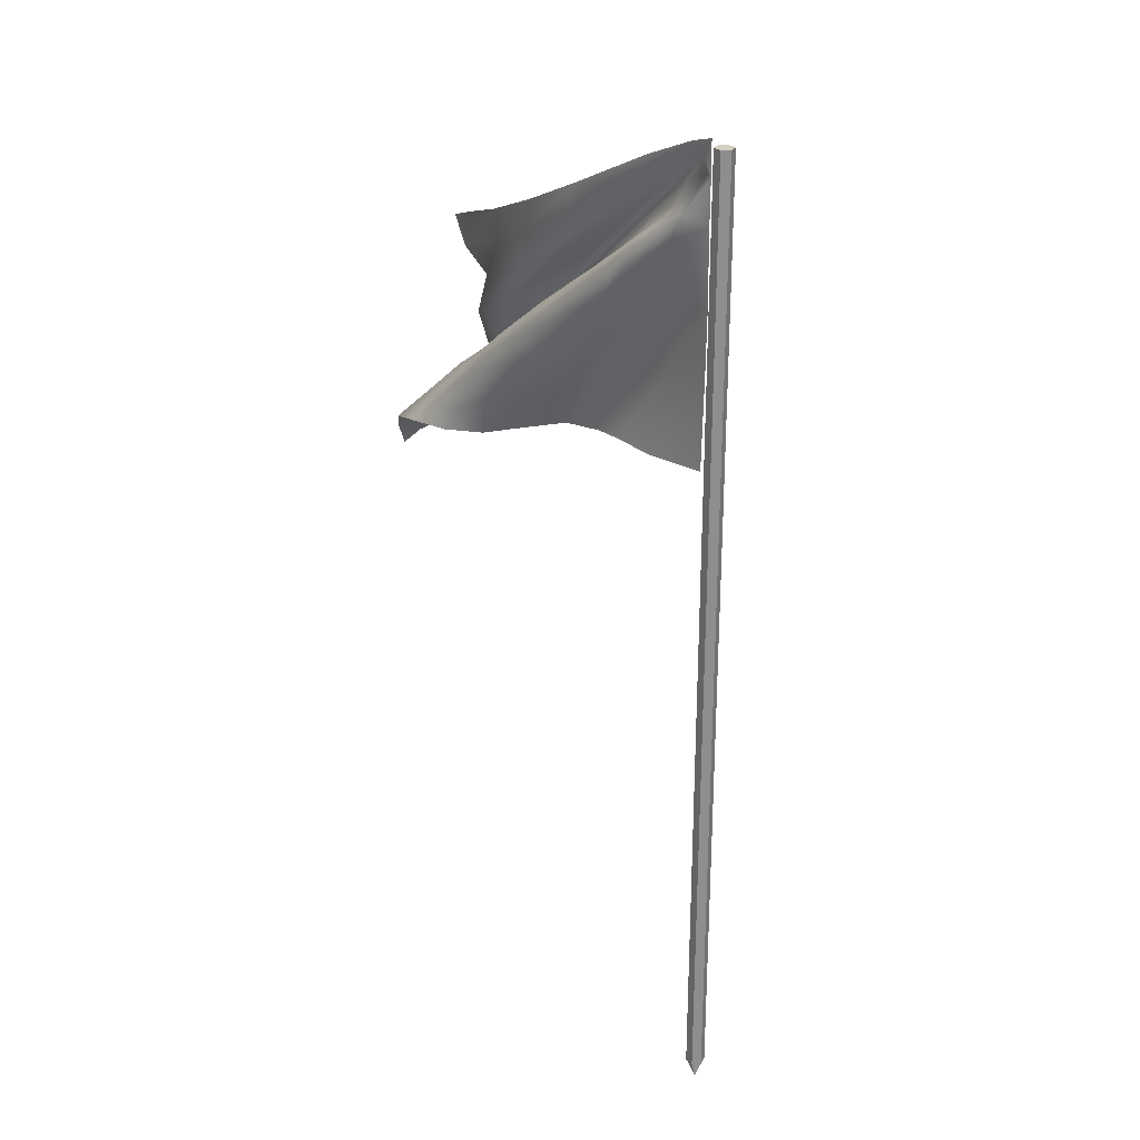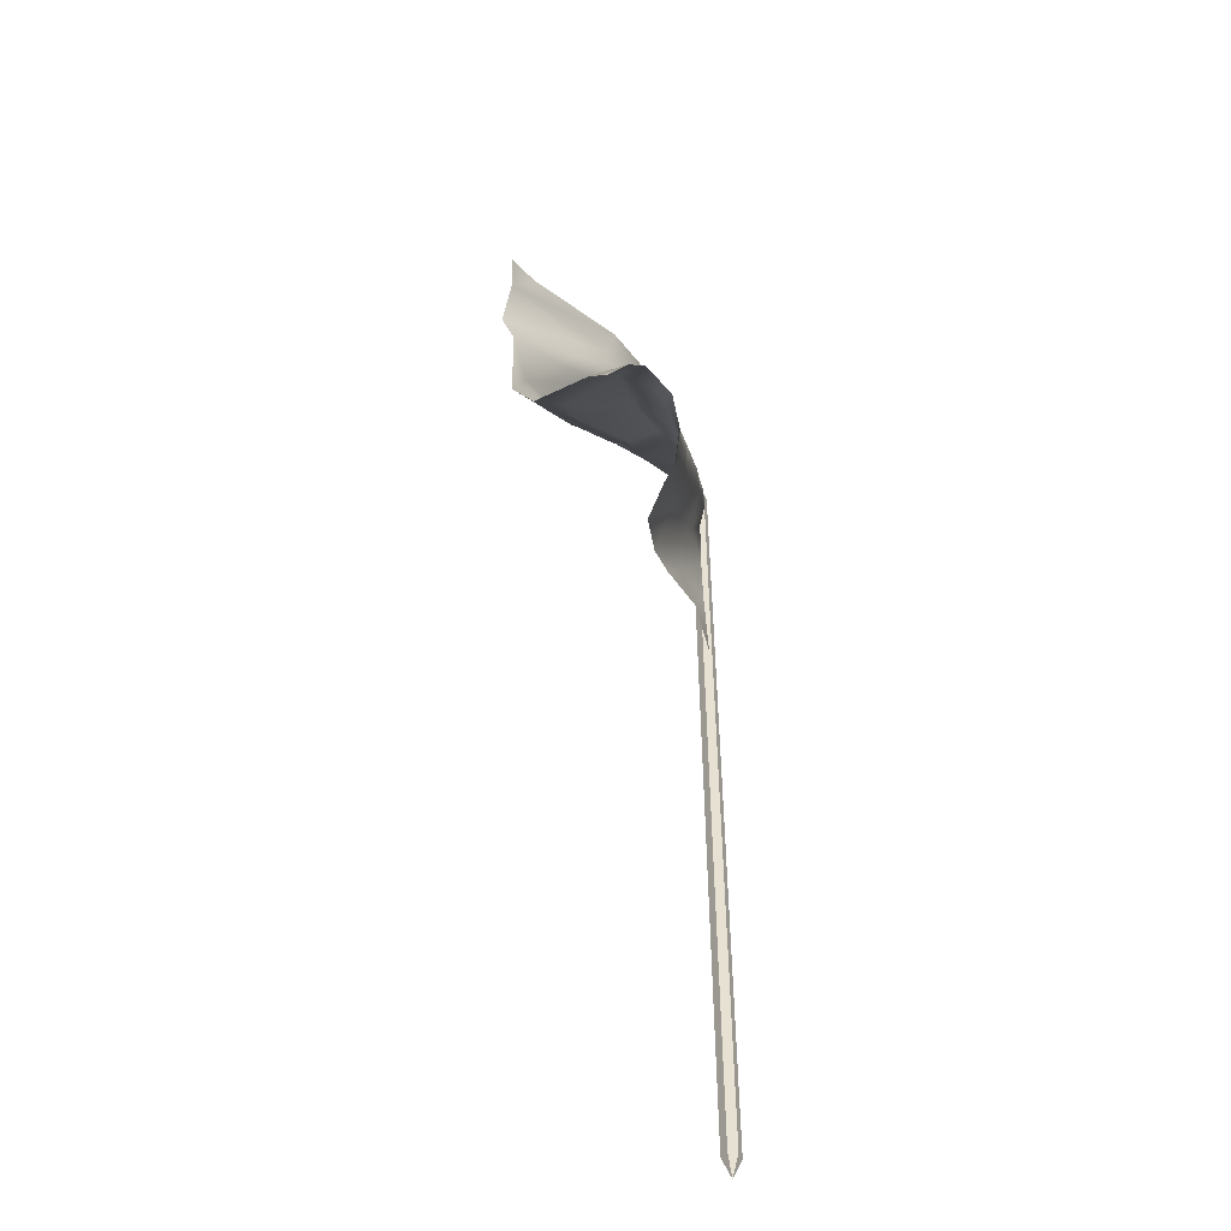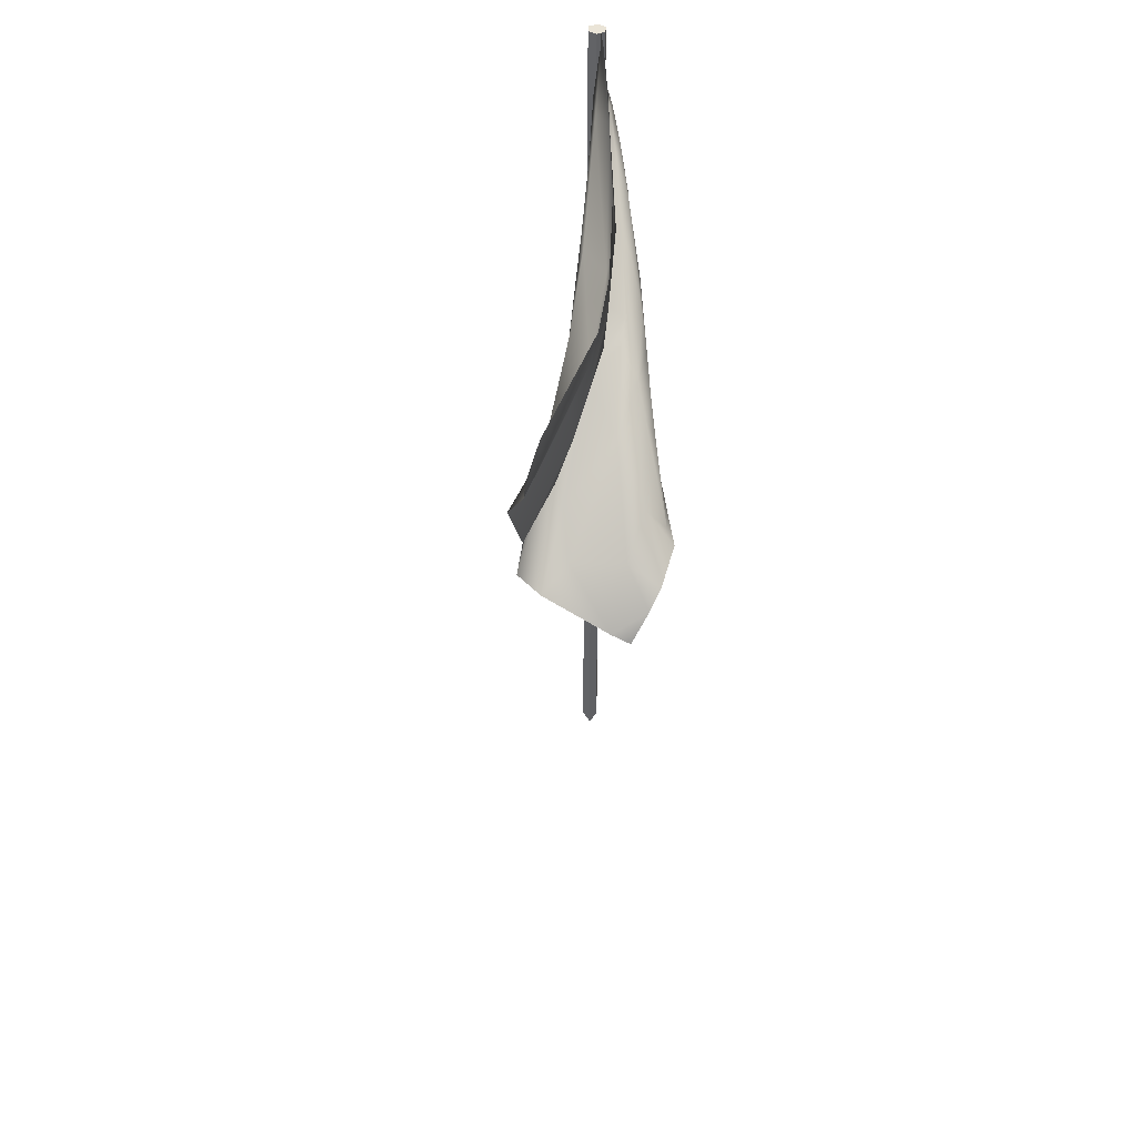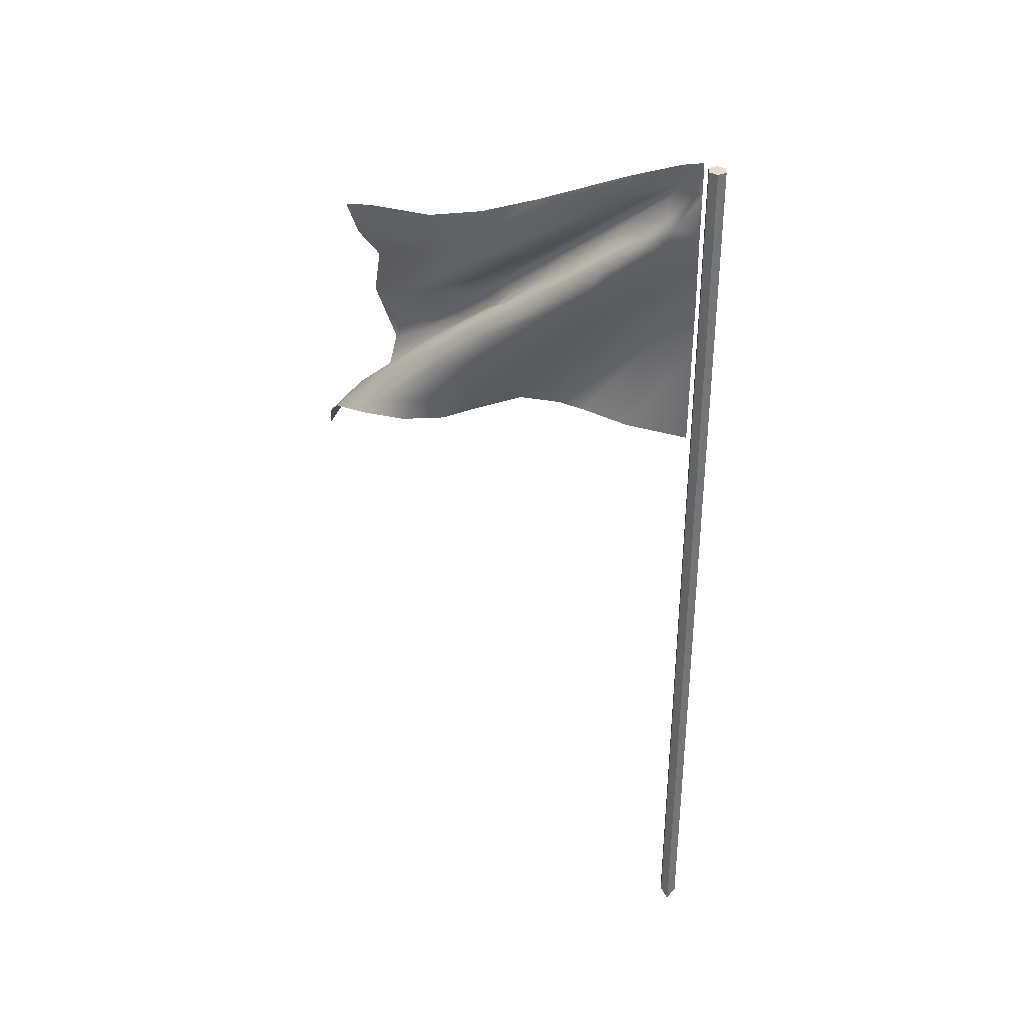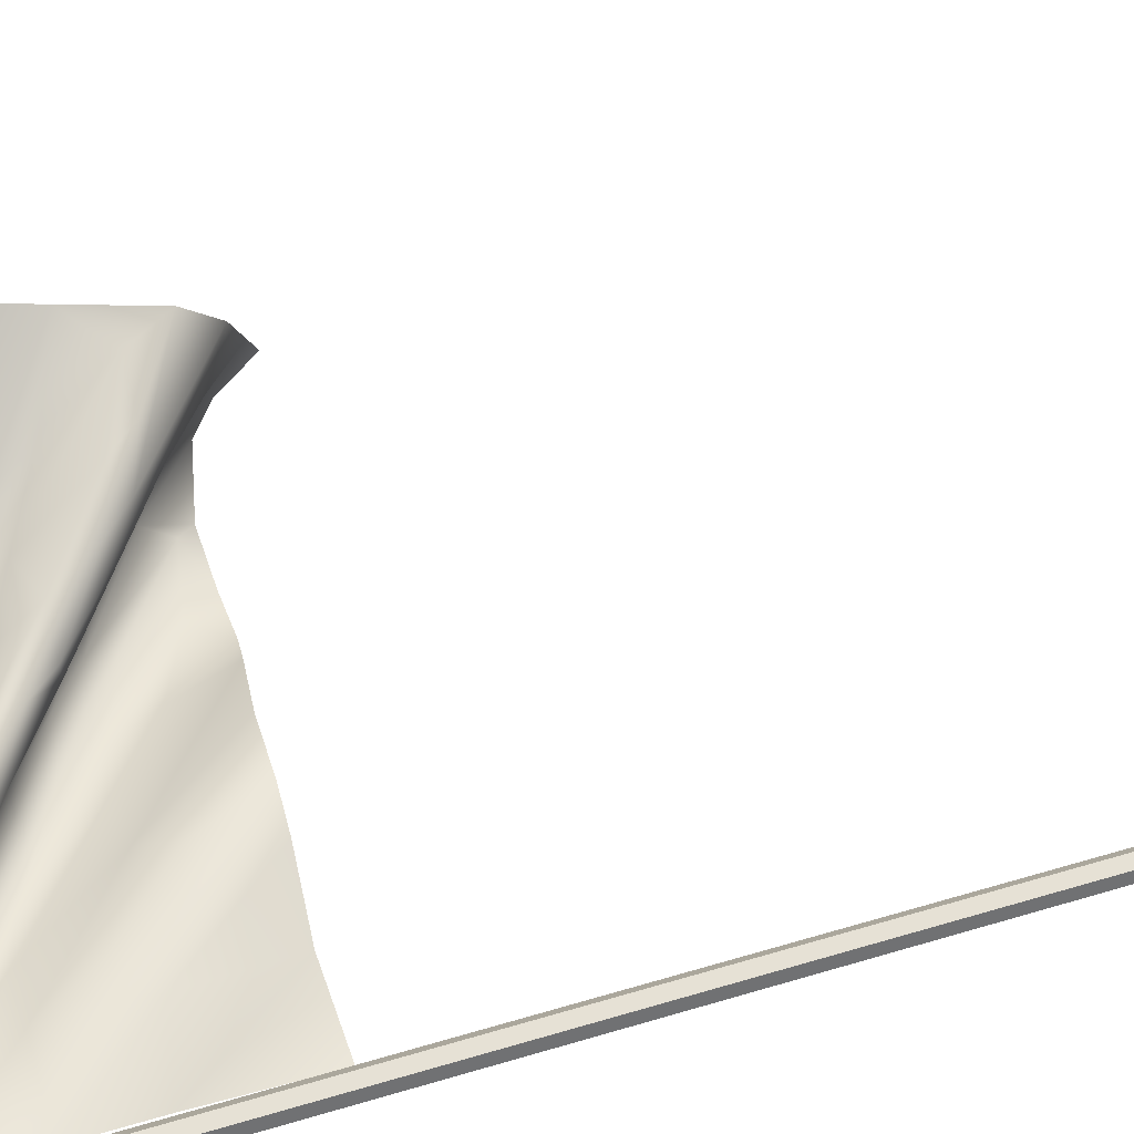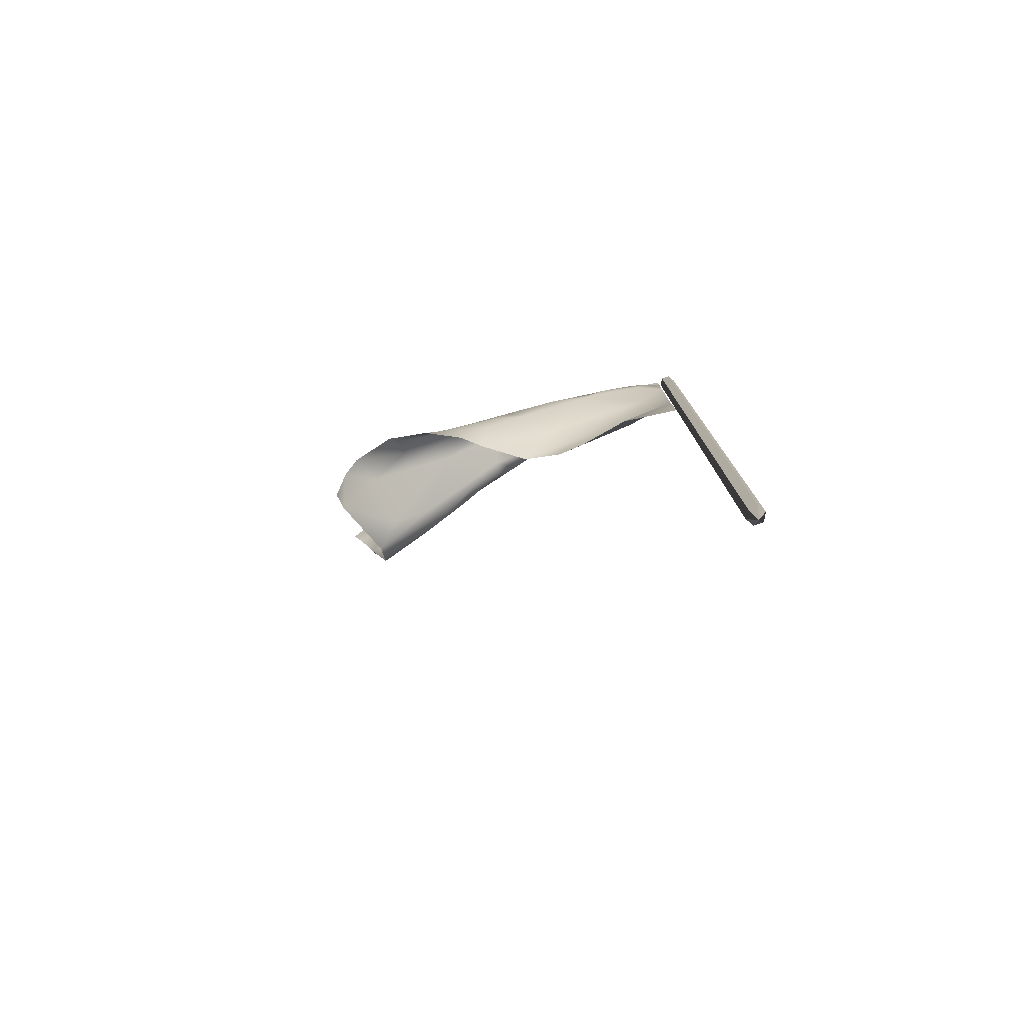
<metadata>
{"format":"obj","ext":"obj","renderer":"f3d","projection":"perspective","resolution":1024,"background":"white","views":[{"elev":25.5,"azim":-155.7,"up":"+Y"},{"elev":-51.4,"azim":83.1,"up":"+Y"},{"elev":43.8,"azim":64.9,"up":"+Y"},{"elev":35.5,"azim":-177.1,"up":"+Y"},{"elev":36.2,"azim":-112.5,"up":"+Z"},{"elev":-79.0,"azim":170.5,"up":"+Y"}]}
</metadata>
<code>
o USMC_flag
v 0.001984 1.133 0.2082
v 0.1914 1.121 0.3149
v 0.2378 1.117 0.3444
v 0.3105 1.112 0.3667
v 0.4098 1.089 0.3503
v 0.457 1.079 0.3381
v 0.5339 1.073 0.3392
v 0.6103 1.069 0.3645
v 0.5892 1.093 0.3691
v 0.577 1.134 0.4031
v 0.6715 1.048 0.4191
v 0.6888 1.02 0.4491
v 0.697 0.9678 0.4857
v 0.1112 1.13 0.2512
v 0.6791 0.9857 0.5142
v 0.4986 1.118 0.3357
v 0.4664 1.225 0.35
v 0.2112 1.213 0.3258
v 0.4777 1.188 0.3364
v 0.000897 1.298 0.214
v 0.628 1.08 0.4609
v 0.5895 1.031 0.5987
v 0.08306 1.273 0.275
v 0.4085 1.168 0.3213
v 0.4289 1.237 0.3221
v 0.5678 1.063 0.5394
v 0.2431 1.252 0.3088
v 0.3266 1.252 0.2934
v 0.3913 1.227 0.3061
v 0.1358 1.312 0.2839
v 0.3674 1.283 0.3001
v 0.5343 1.174 0.406
v 0.4792 1.215 0.409
v 0.2658 1.35 0.2633
v 0.417 1.27 0.3403
v 0.37 1.31 0.3515
v 0.5764 1.083 0.6355
v 9.2e-05 1.403 0.215
v 0.3219 1.331 0.2876
v 0.336 1.339 0.3259
v 0.5035 1.124 0.5181
v 0.4582 1.169 0.522
v 0.3676 1.27 0.4107
v 0.1894 1.389 0.2453
v 0.4094 1.22 0.4609
v 0.5026 1.146 0.574
v 0.1027 1.394 0.2587
v 0.4818 1.184 0.5559
v 0.2562 1.396 0.2771
v 0.3569 1.275 0.4355
v 0.4284 1.207 0.5057
v 0.1673 1.458 0.2405
v 0.2219 1.427 0.2776
v 0.6152 1.188 0.6405
v 0.3271 1.316 0.4255
v 0.3965 1.272 0.4812
v 0.5588 1.143 0.6123
v 0.268 1.366 0.3695
v 0.0531 1.452 0.2396
v 0.4763 1.283 0.4754
v 0.1485 1.449 0.2308
v 0.2143 1.419 0.3255
v 0.2656 1.391 0.3832
v 0.413 1.323 0.4284
v 0.5488 1.226 0.5536
v 0.06471 1.507 0.2156
v 0.34 1.342 0.4292
v 0.000923 1.535 0.2139
v 0.09238 1.511 0.2197
v 0.1483 1.484 0.2923
v 0.2019 1.444 0.3395
v 0.6072 1.255 0.6624
v 0.1285 1.501 0.2435
v 0.223 1.443 0.3535
v 0.2511 1.434 0.363
v 0.04387 1.552 0.2108
v 0.5254 1.289 0.5093
v 0.5189 1.345 0.515
v 0.4259 1.366 0.4099
v 0.1501 1.513 0.3071
v 0.3146 1.418 0.3515
v 0.000767 1.61 0.2143
v 0.05736 1.56 0.2221
v 0.118 1.527 0.2887
v 0.4794 1.351 0.4563
v 0.007826 1.618 0.2213
v 0.6451 1.309 0.6508
v 0.0541 1.59 0.2516
v 0.2814 1.478 0.3189
v 0.1357 1.581 0.2618
v 0.09779 1.578 0.2695
v 0.0175 1.644 0.2223
v 0.4145 1.42 0.3977
v 0.4805 1.392 0.459
v 0.2798 1.546 0.325
v 0.4833 1.449 0.4479
v 0.6143 1.388 0.6082
v 0.000977 1.672 0.2137
v 0.6668 1.365 0.6549
v 0.03695 1.662 0.226
v 0.1231 1.625 0.2584
v 0.3826 1.495 0.3748
v -0.02118 -0.03575 0.1928
v -0.02118 1.661 0.1928
v -0.006555 -0.03575 0.2012
v -0.006555 1.661 0.2012
v -0.006555 -0.03575 0.2181
v -0.006555 1.661 0.2181
v -0.02118 -0.03575 0.2266
v -0.02118 1.661 0.2266
v -0.03581 -0.03575 0.2181
v -0.03581 1.661 0.2181
v -0.03581 -0.03575 0.2012
v -0.03581 1.661 0.2012
v -0.02118 -0.07449 0.2097
f 9 8 10
f 7 8 9
f 6 24 5
f 16 7 9
f 11 12 21
f 12 15 21
f 2 3 23
f 4 5 27
f 24 16 29
f 29 16 19
f 19 9 17
f 21 15 26
f 3 18 23
f 5 28 27
f 5 24 28
f 26 15 22
f 18 27 30
f 31 35 39
f 35 33 36
f 23 30 47
f 33 41 43
f 33 43 36
f 41 42 45
f 39 40 49
f 42 46 51
f 46 57 48
f 57 54 65
f 49 40 53
f 48 57 60
f 38 59 68
f 44 61 66
f 56 60 64
f 61 52 69
f 65 54 77
f 59 66 68
f 62 71 70
f 76 73 83
f 60 77 79
f 64 79 81
f 68 76 82
f 76 83 86
f 81 79 89
f 84 80 88
f 79 85 93
f 78 72 87
f 81 89 90
f 94 78 87
f 88 91 92
f 93 96 102
f 94 87 96
f 97 87 99
f 92 100 98
f 89 95 90
f 96 87 97
f 18 3 4
f 10 8 11
f 12 13 15
f 16 6 7
f 21 10 11
f 24 6 16
f 14 2 23
f 18 4 27
f 19 16 9
f 32 17 10
f 29 19 25
f 29 28 24
f 20 14 23
f 30 23 18
f 21 26 33
f 17 25 19
f 35 25 17
f 32 21 33
f 33 26 41
f 27 28 44
f 47 30 27
f 20 23 38
f 31 25 35
f 22 41 26
f 38 23 47
f 47 27 44
f 42 22 37
f 34 44 28
f 34 31 39
f 39 35 40
f 41 22 42
f 43 41 45
f 46 42 37
f 52 34 39
f 48 51 46
f 46 37 57
f 59 38 47
f 57 37 54
f 49 52 39
f 59 47 44
f 50 43 45
f 40 36 43
f 51 48 56
f 53 52 49
f 40 43 58
f 56 48 60
f 53 40 58
f 60 57 65
f 59 44 66
f 73 52 53
f 53 58 62
f 58 55 63
f 67 56 64
f 69 66 61
f 62 58 71
f 73 69 52
f 73 53 70
f 53 62 70
f 75 67 64
f 60 65 77
f 75 63 67
f 76 66 69
f 72 77 54
f 68 66 76
f 79 64 60
f 78 77 72
f 70 71 84
f 75 64 81
f 80 84 71
f 80 74 75
f 84 83 70
f 80 75 91
f 82 76 86
f 91 75 81
f 77 78 85
f 83 84 88
f 91 88 80
f 89 79 93
f 86 83 88
f 91 81 90
f 93 85 94
f 85 78 94
f 86 88 92
f 82 86 92
f 92 91 90
f 89 93 95
f 82 92 98
f 92 90 100
f 95 93 102
f 100 90 101
f 90 95 101
f 14 20 1
f 10 17 9
f 21 32 10
f 25 31 29
f 28 31 34
f 45 51 50
f 36 40 35
f 43 55 58
f 50 56 55
f 44 52 61
f 55 67 63
f 17 33 35
f 63 74 71
f 63 71 58
f 73 76 69
f 70 83 73
f 80 71 74
f 85 79 77
f 94 96 93
f 28 29 31
f 45 42 51
f 43 50 55
f 50 51 56
f 44 34 52
f 55 56 67
f 17 32 33
f 63 75 74
f 104 105 103
f 106 107 105
f 107 110 109
f 110 111 109
f 104 112 108
f 112 113 111
f 114 103 113
f 107 109 115
f 113 103 115
f 109 111 115
f 105 107 115
f 111 113 115
f 103 105 115
f 104 106 105
f 106 108 107
f 107 108 110
f 110 112 111
f 108 106 104
f 104 114 112
f 112 110 108
f 112 114 113
f 114 104 103

</code>
